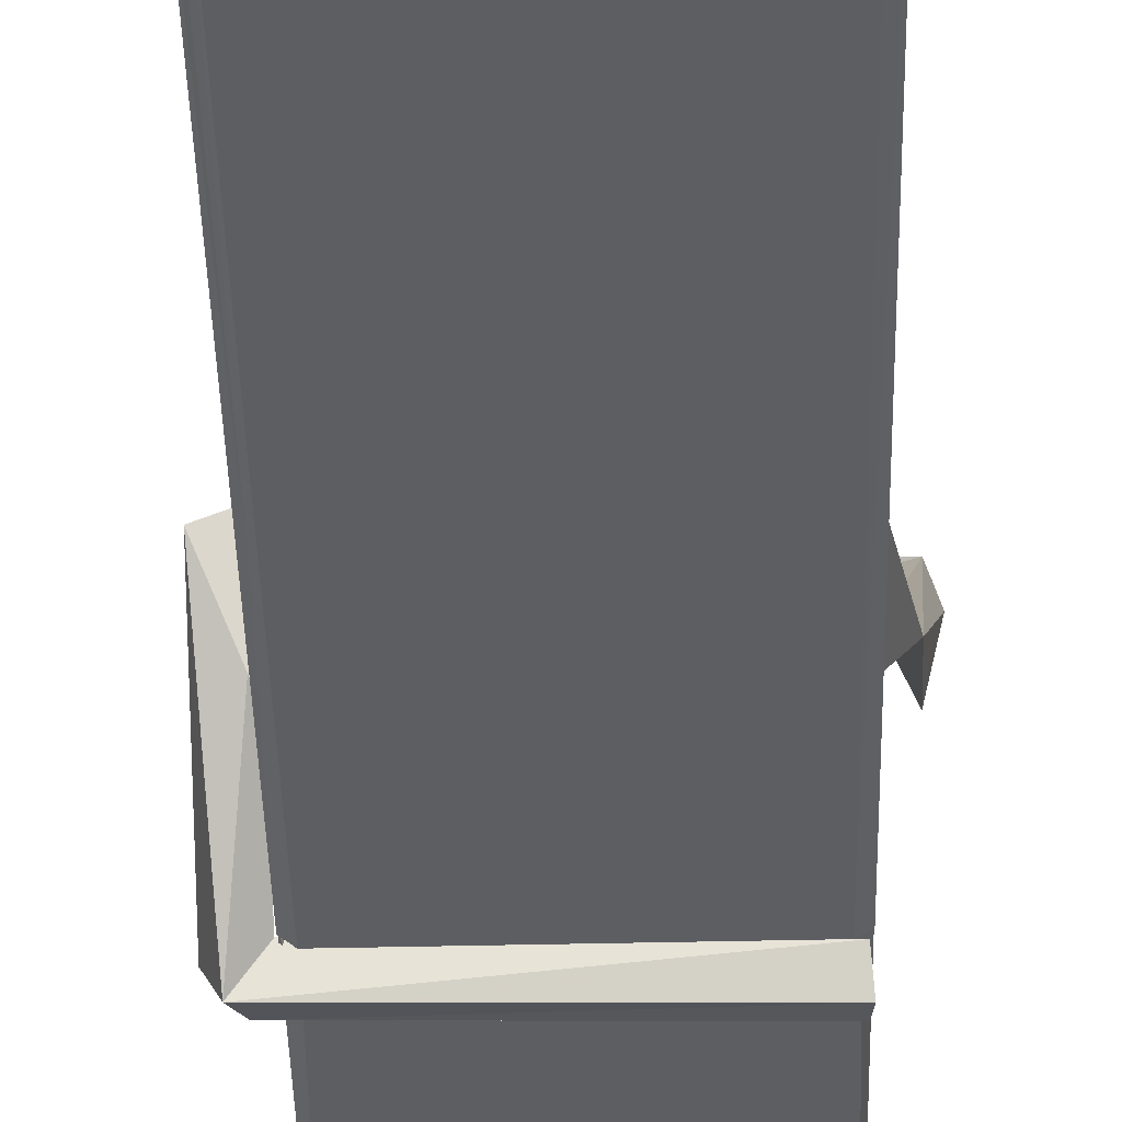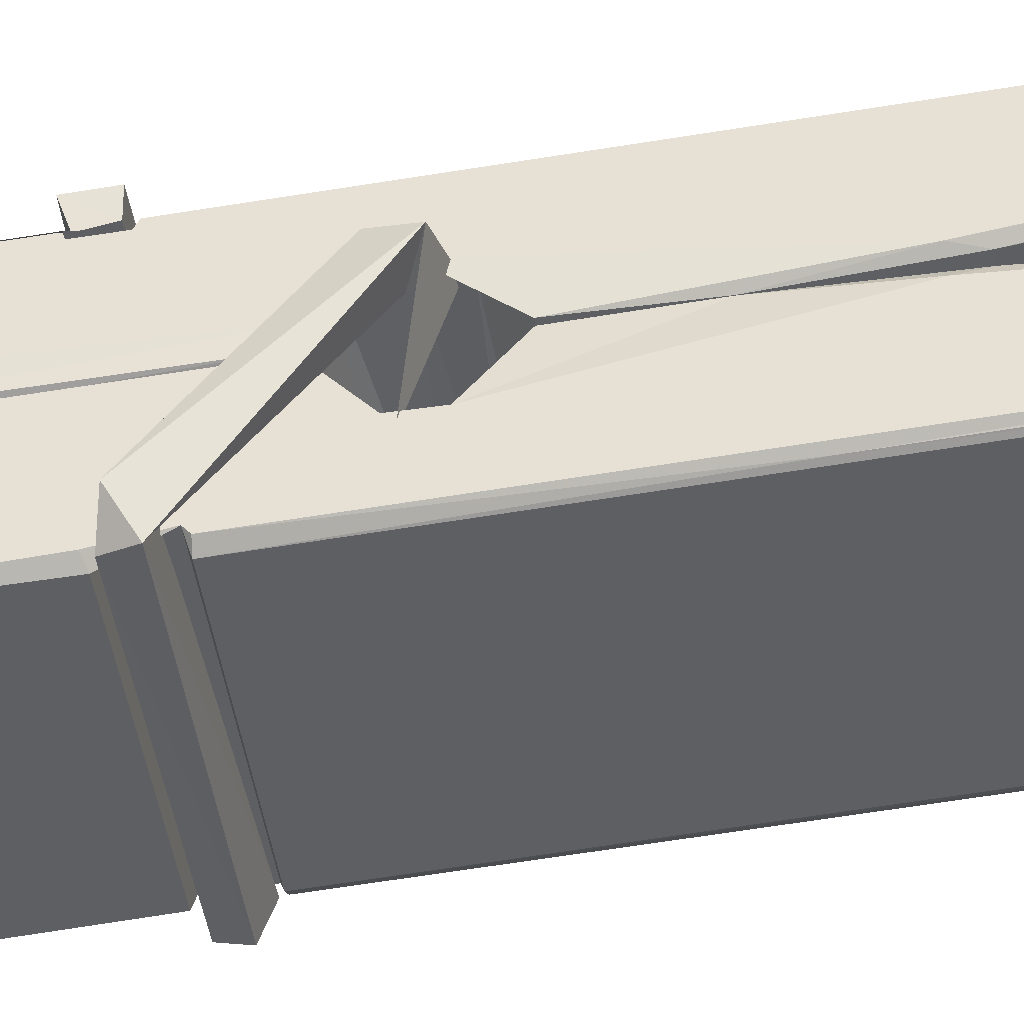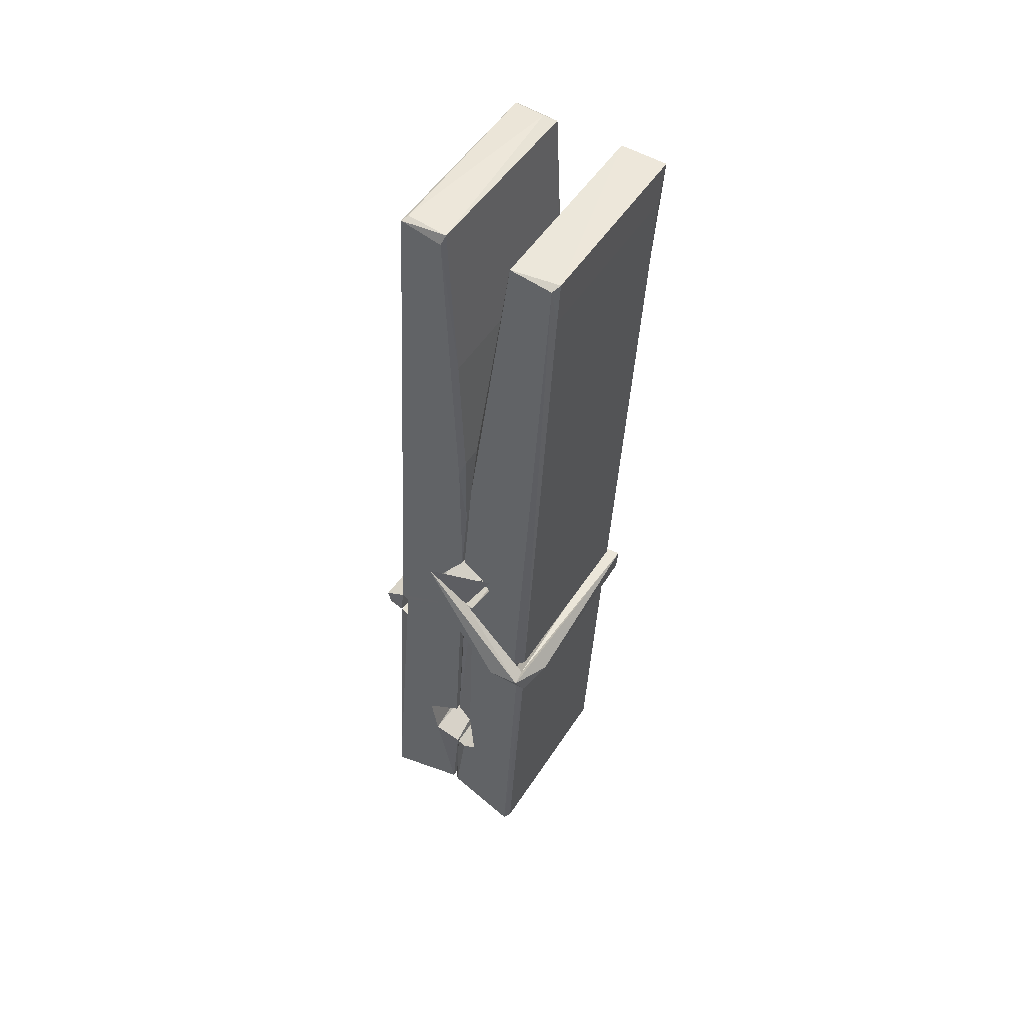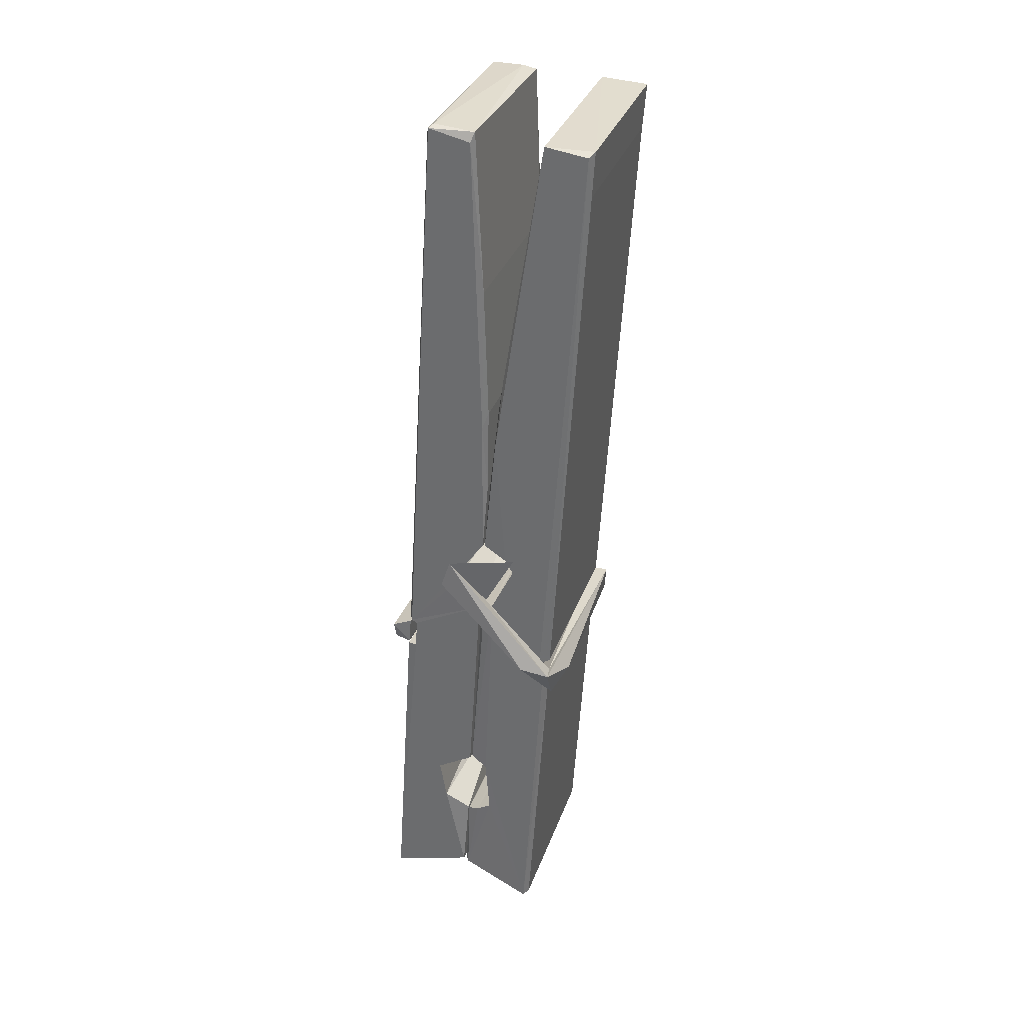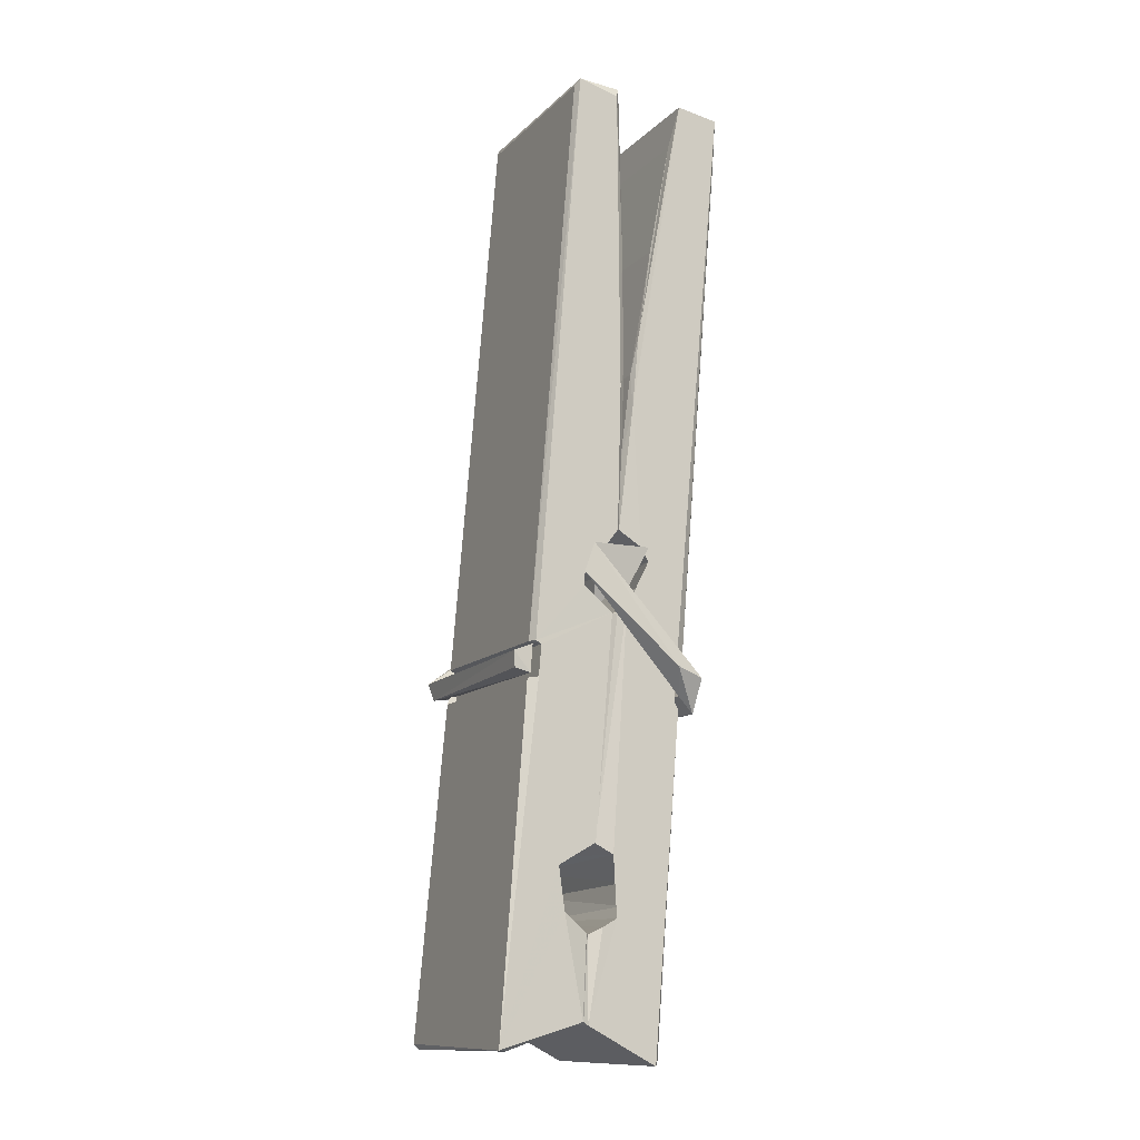
<metadata>
{"format":"obj","ext":"obj","renderer":"f3d","projection":"perspective","resolution":1024,"background":"white","views":[{"elev":-33.5,"azim":-177.3,"up":"+Z"},{"elev":-42.0,"azim":99.4,"up":"+Z"},{"elev":48.9,"azim":-57.9,"up":"+Y"},{"elev":31.5,"azim":-71.6,"up":"+Y"},{"elev":-14.1,"azim":-116.1,"up":"+Y"}]}
</metadata>
<code>
v -0.8042 -5.231 1.788
v -0.6406 -5.197 1.728
v -0.8024 -5.199 1.727
v -0.7985 -5.195 1.726
v -0.8158 -4.652 1.772
v -0.8143 -4.573 1.784
v -0.8167 -4.476 1.801
v -0.8115 -4.683 1.766
v -0.6588 -4.475 1.802
v -0.8177 -4.48 1.845
v -0.8178 -4.712 1.765
v -0.8245 -4.44 1.808
v -0.6442 -5.062 1.737
v -0.8112 -4.957 1.807
v -0.8135 -4.879 1.76
v -0.8073 -5.128 1.741
v -0.8071 -5.121 1.753
v -0.8083 -5.073 1.75
v -0.6426 -5.115 1.756
v -0.6482 -5.094 1.763
v -0.8025 -5.112 1.761
v -0.6493 -4.847 1.78
v -0.6536 -4.829 1.776
v -0.8148 -4.828 1.773
v -0.8141 -4.816 1.754
v -0.6512 -4.811 1.752
v -0.8063 -4.933 1.812
v -0.6641 -4.472 1.8
v -0.6613 -4.436 1.807
v -0.6577 -4.679 1.765
v -0.6489 -4.869 1.77
v -0.6496 -4.879 1.749
v -0.6487 -4.875 1.759
v -0.6493 -5.059 1.735
v -0.6427 -5.194 1.726
v -0.6459 -5.191 1.725
v -0.6429 -4.95 1.802
v -0.8041 -4.957 1.811
v -0.6636 -4.475 1.843
v -0.6617 -4.569 1.783
v -0.8134 -4.858 1.781
v -0.8051 -5.065 1.736
v -0.7979 -5.093 1.764
v -0.6424 -5.127 1.733
v -0.8097 -4.758 1.758
v -0.6554 -4.754 1.756
v -0.8144 -4.84 1.78
v -0.8242 -4.446 1.843
v -0.8172 -4.443 1.847
v -0.6598 -4.439 1.846
v -0.6557 -4.598 1.832
v -0.647 -4.928 1.808
v -0.6463 -5.13 1.73
v -0.6394 -5.226 1.786
v -0.6436 -5.225 1.79
v -0.7988 -5.229 1.792
v -0.8054 -5.201 1.73
v -0.6534 -4.693 1.767
v -0.6436 -5.074 1.755
v -0.8086 -4.884 1.748
v -0.6539 -4.881 1.747
v -0.647 -4.93 1.803
v -0.8133 -4.885 1.752
v -0.6463 -4.954 1.805
v -0.6515 -4.953 1.81
v -0.8021 -5.134 1.731
v -0.8119 -4.935 1.804
v -0.8112 -4.955 1.803
v -0.6516 -4.929 1.811
v -0.8215 -4.436 1.752
v -0.6437 -5.195 1.724
v -0.8149 -4.683 1.758
v -0.818 -4.572 1.756
v -0.6601 -4.439 1.747
v -0.6605 -4.434 1.715
v -0.6535 -4.692 1.753
v -0.6558 -4.679 1.756
v -0.6588 -4.567 1.754
v -0.8183 -4.696 1.754
v -0.8088 -5.065 1.735
v -0.6441 -5.06 1.734
v -0.6426 -5.119 1.714
v -0.8086 -5.083 1.704
v -0.8094 -4.942 1.676
v -0.6445 -5.07 1.713
v -0.8108 -4.847 1.72
v -0.6533 -4.822 1.729
v -0.808 -4.824 1.734
v -0.65 -4.835 1.721
v -0.8152 -4.816 1.752
v -0.814 -4.865 1.723
v -0.6493 -4.867 1.727
v -0.6495 -4.855 1.72
v -0.6531 -4.811 1.751
v -0.8131 -4.884 1.748
v -0.8195 -4.44 1.712
v -0.6595 -4.679 1.757
v -0.6434 -5.103 1.703
v -0.6533 -4.938 1.675
v -0.6563 -4.727 1.691
v -0.6661 -4.436 1.71
v -0.6663 -4.431 1.74
v -0.6629 -4.434 1.75
v -0.6624 -4.567 1.755
v -0.8147 -4.836 1.723
v -0.6438 -5.086 1.701
v -0.8076 -5.118 1.709
v -0.8054 -5.199 1.725
v -0.8132 -4.758 1.757
v -0.6545 -4.754 1.755
v -0.6543 -4.909 1.677
v -0.8254 -4.436 1.714
v -0.8196 -4.434 1.717
v -0.6629 -4.432 1.712
v -0.6485 -4.908 1.681
v -0.6477 -4.94 1.679
v -0.641 -5.213 1.655
v -0.7993 -5.22 1.664
v -0.8125 -4.941 1.684
v -0.825 -4.444 1.749
v -0.6434 -5.218 1.659
v -0.8073 -4.913 1.678
v -0.8132 -4.913 1.681
v -0.649 -4.88 1.746
v -0.8132 -4.915 1.686
v -0.8022 -5.133 1.73
v -0.8053 -5.22 1.657
v -0.6484 -4.911 1.685
v -0.6535 -4.936 1.683
v -0.8117 -4.915 1.68
v -0.647 -4.917 1.686
v -0.6393 -4.933 1.668
v -0.8117 -4.938 1.678
v -0.6249 -4.929 1.684
v -0.8112 -4.935 1.665
v -0.8129 -4.922 1.663
v -0.6443 -4.953 1.819
v -0.6458 -4.948 1.804
v -0.6458 -4.848 1.763
v -0.8307 -4.934 1.818
v -0.6511 -4.851 1.713
v -0.6612 -4.834 1.782
v -0.8071 -4.882 1.735
v -0.815 -4.828 1.78
v -0.8278 -4.833 1.725
v -0.8272 -4.857 1.717
v -0.8363 -4.927 1.794
v -0.8162 -4.873 1.755
v -0.7921 -4.948 1.826
v -0.8161 -4.96 1.817
v -0.8181 -4.947 1.804
v -0.646 -4.933 1.807
v -0.8152 -4.936 1.815
v -0.645 -4.933 1.821
v -0.6266 -4.839 1.771
v -0.6311 -4.858 1.776
v -0.6368 -4.929 1.692
v -0.6331 -4.918 1.666
f 49 29 12
f 8 5 6
f 5 7 6
f 7 40 6
f 40 8 6
f 58 30 29
f 58 29 9
f 12 5 11
f 18 15 42
f 15 63 42
f 20 59 19
f 38 14 1
f 18 43 17
f 18 59 43
f 17 43 21
f 22 23 26
f 41 31 15
f 15 32 60
f 7 5 12
f 50 9 29
f 48 10 49
f 28 12 29
f 28 29 40
f 29 30 40
f 23 24 26
f 22 47 23
f 47 24 23
f 41 22 31
f 18 13 59
f 43 59 20
f 19 17 21
f 21 20 19
f 44 16 19
f 16 17 19
f 54 57 2
f 69 52 51
f 39 51 50
f 28 7 12
f 30 8 40
f 40 7 28
f 25 45 26
f 25 26 24
f 47 22 41
f 31 33 15
f 33 32 15
f 34 13 42
f 42 13 18
f 43 20 21
f 36 35 3
f 36 3 4
f 57 3 2
f 3 35 2
f 10 39 50
f 10 50 49
f 25 11 45
f 11 5 8
f 11 8 45
f 45 8 30
f 26 45 46
f 45 30 46
f 58 22 26
f 26 46 58
f 46 30 58
f 51 39 69
f 39 10 69
f 25 24 11
f 47 67 48
f 67 27 48
f 48 27 10
f 51 9 50
f 22 9 51
f 52 22 51
f 64 37 55
f 55 56 54
f 54 56 1
f 4 3 66
f 36 4 66
f 36 66 53
f 35 36 53
f 35 53 2
f 56 55 38
f 66 3 57
f 1 18 17
f 14 18 1
f 15 18 14
f 47 11 24
f 11 47 48
f 12 11 48
f 49 12 48
f 29 49 50
f 9 22 58
f 31 22 52
f 31 52 33
f 64 19 59
f 19 64 44
f 2 44 64
f 2 64 54
f 57 54 1
f 32 61 60
f 33 13 32
f 62 33 52
f 47 41 15
f 15 60 63
f 60 61 42
f 34 42 61
f 32 13 34
f 32 34 61
f 33 59 13
f 64 59 33
f 38 55 65
f 55 37 65
f 14 68 15
f 60 42 63
f 66 16 44
f 66 44 53
f 2 53 44
f 55 54 64
f 38 1 56
f 17 57 1
f 57 17 16
f 66 57 16
f 15 68 67
f 62 37 64
f 68 37 62
f 68 62 67
f 64 33 62
f 52 69 62
f 67 62 69
f 67 69 27
f 47 15 67
f 69 10 27
f 37 38 65
f 38 37 68
f 68 14 38
f 82 117 71
f 75 76 74
f 76 77 78
f 76 78 74
f 78 103 74
f 73 72 79
f 73 79 120
f 83 85 106
f 83 80 85
f 83 106 98
f 83 98 107
f 106 116 98
f 105 86 91
f 87 94 89
f 112 123 122
f 123 90 105
f 90 88 105
f 70 73 120
f 103 78 104
f 78 77 97
f 78 97 104
f 88 94 87
f 89 86 105
f 105 87 89
f 93 86 89
f 117 116 99
f 115 100 111
f 96 111 101
f 111 100 101
f 100 114 101
f 72 73 104
f 73 70 103
f 73 103 104
f 104 97 72
f 90 109 94
f 94 88 90
f 105 88 87
f 92 91 93
f 91 86 93
f 95 91 92
f 92 124 95
f 95 81 80
f 80 81 85
f 98 82 107
f 107 82 126
f 108 71 118
f 127 121 117
f 114 112 96
f 114 96 101
f 102 103 70
f 72 97 110
f 72 110 109
f 110 94 109
f 97 77 110
f 89 94 110
f 89 110 76
f 110 77 76
f 122 111 96
f 96 112 122
f 79 72 109
f 109 90 79
f 127 84 119
f 113 112 114
f 114 102 113
f 75 102 114
f 75 114 100
f 75 100 115
f 121 127 118
f 126 71 108
f 84 127 117
f 99 84 117
f 127 83 107
f 127 119 83
f 95 123 91
f 91 123 105
f 90 123 112
f 90 112 79
f 112 120 79
f 112 70 120
f 70 112 113
f 70 113 102
f 102 75 103
f 103 75 74
f 76 75 89
f 75 115 89
f 115 93 89
f 81 128 116
f 106 85 81
f 106 81 116
f 98 116 117
f 98 117 82
f 121 71 117
f 71 121 118
f 127 108 118
f 92 93 124
f 93 115 124
f 123 95 125
f 81 95 124
f 128 81 124
f 124 115 128
f 128 115 111
f 111 122 125
f 111 125 128
f 122 123 125
f 80 83 119
f 71 126 82
f 127 107 108
f 107 126 108
f 119 129 128
f 128 125 119
f 80 125 95
f 125 80 119
f 99 116 128
f 99 128 129
f 99 129 119
f 119 84 99
f 131 158 130
f 132 136 158
f 132 134 133
f 130 136 133
f 132 133 135
f 136 132 135
f 130 158 136
f 149 137 154
f 154 152 153
f 155 134 158
f 158 131 139
f 151 148 153
f 147 146 151
f 155 142 156
f 156 142 139
f 155 139 142
f 142 155 141
f 141 155 142
f 145 144 143
f 145 143 144
f 148 145 144
f 144 145 148
f 146 145 148
f 147 145 146
f 146 148 151
f 147 140 145
f 156 139 131
f 134 155 156
f 155 158 139
f 145 140 148
f 147 150 140
f 150 147 151
f 150 149 140
f 140 153 148
f 153 140 154
f 154 140 149
f 151 138 150
f 153 152 151
f 138 152 137
f 137 152 154
f 150 137 149
f 137 150 138
f 138 151 152
f 157 134 156
f 157 156 131
f 157 131 134
f 132 158 134
f 134 131 133
f 131 130 133
f 133 136 135
f 49 29 12
f 8 5 6
f 5 7 6
f 7 40 6
f 40 8 6
f 58 30 29
f 58 29 9
f 12 5 11
f 18 15 42
f 15 63 42
f 20 59 19
f 38 14 1
f 18 43 17
f 18 59 43
f 17 43 21
f 22 23 26
f 41 31 15
f 15 32 60
f 7 5 12
f 50 9 29
f 48 10 49
f 28 12 29
f 28 29 40
f 29 30 40
f 23 24 26
f 22 47 23
f 47 24 23
f 41 22 31
f 18 13 59
f 43 59 20
f 19 17 21
f 21 20 19
f 44 16 19
f 16 17 19
f 54 57 2
f 69 52 51
f 39 51 50
f 28 7 12
f 30 8 40
f 40 7 28
f 25 45 26
f 25 26 24
f 47 22 41
f 31 33 15
f 33 32 15
f 34 13 42
f 42 13 18
f 43 20 21
f 36 35 3
f 36 3 4
f 57 3 2
f 3 35 2
f 10 39 50
f 10 50 49
f 25 11 45
f 11 5 8
f 11 8 45
f 45 8 30
f 26 45 46
f 45 30 46
f 58 22 26
f 26 46 58
f 46 30 58
f 51 39 69
f 39 10 69
f 25 24 11
f 47 67 48
f 67 27 48
f 48 27 10
f 51 9 50
f 22 9 51
f 52 22 51
f 64 37 55
f 55 56 54
f 54 56 1
f 4 3 66
f 36 4 66
f 36 66 53
f 35 36 53
f 35 53 2
f 56 55 38
f 66 3 57
f 1 18 17
f 14 18 1
f 15 18 14
f 47 11 24
f 11 47 48
f 12 11 48
f 49 12 48
f 29 49 50
f 9 22 58
f 31 22 52
f 31 52 33
f 64 19 59
f 19 64 44
f 2 44 64
f 2 64 54
f 57 54 1
f 32 61 60
f 33 13 32
f 62 33 52
f 47 41 15
f 15 60 63
f 60 61 42
f 34 42 61
f 32 13 34
f 32 34 61
f 33 59 13
f 64 59 33
f 38 55 65
f 55 37 65
f 14 68 15
f 60 42 63
f 66 16 44
f 66 44 53
f 2 53 44
f 55 54 64
f 38 1 56
f 17 57 1
f 57 17 16
f 66 57 16
f 15 68 67
f 62 37 64
f 68 37 62
f 68 62 67
f 64 33 62
f 52 69 62
f 67 62 69
f 67 69 27
f 47 15 67
f 69 10 27
f 37 38 65
f 38 37 68
f 68 14 38
f 82 117 71
f 75 76 74
f 76 77 78
f 76 78 74
f 78 103 74
f 73 72 79
f 73 79 120
f 83 85 106
f 83 80 85
f 83 106 98
f 83 98 107
f 106 116 98
f 105 86 91
f 87 94 89
f 112 123 122
f 123 90 105
f 90 88 105
f 70 73 120
f 103 78 104
f 78 77 97
f 78 97 104
f 88 94 87
f 89 86 105
f 105 87 89
f 93 86 89
f 117 116 99
f 115 100 111
f 96 111 101
f 111 100 101
f 100 114 101
f 72 73 104
f 73 70 103
f 73 103 104
f 104 97 72
f 90 109 94
f 94 88 90
f 105 88 87
f 92 91 93
f 91 86 93
f 95 91 92
f 92 124 95
f 95 81 80
f 80 81 85
f 98 82 107
f 107 82 126
f 108 71 118
f 127 121 117
f 114 112 96
f 114 96 101
f 102 103 70
f 72 97 110
f 72 110 109
f 110 94 109
f 97 77 110
f 89 94 110
f 89 110 76
f 110 77 76
f 122 111 96
f 96 112 122
f 79 72 109
f 109 90 79
f 127 84 119
f 113 112 114
f 114 102 113
f 75 102 114
f 75 114 100
f 75 100 115
f 121 127 118
f 126 71 108
f 84 127 117
f 99 84 117
f 127 83 107
f 127 119 83
f 95 123 91
f 91 123 105
f 90 123 112
f 90 112 79
f 112 120 79
f 112 70 120
f 70 112 113
f 70 113 102
f 102 75 103
f 103 75 74
f 76 75 89
f 75 115 89
f 115 93 89
f 81 128 116
f 106 85 81
f 106 81 116
f 98 116 117
f 98 117 82
f 121 71 117
f 71 121 118
f 127 108 118
f 92 93 124
f 93 115 124
f 123 95 125
f 81 95 124
f 128 81 124
f 124 115 128
f 128 115 111
f 111 122 125
f 111 125 128
f 122 123 125
f 80 83 119
f 71 126 82
f 127 107 108
f 107 126 108
f 119 129 128
f 128 125 119
f 80 125 95
f 125 80 119
f 99 116 128
f 99 128 129
f 99 129 119
f 119 84 99
f 131 158 130
f 132 136 158
f 132 134 133
f 130 136 133
f 132 133 135
f 136 132 135
f 130 158 136
f 149 137 154
f 154 152 153
f 155 134 158
f 158 131 139
f 151 148 153
f 147 146 151
f 155 142 156
f 156 142 139
f 155 139 142
f 142 155 141
f 141 155 142
f 145 144 143
f 145 143 144
f 148 145 144
f 144 145 148
f 146 145 148
f 147 145 146
f 146 148 151
f 147 140 145
f 156 139 131
f 134 155 156
f 155 158 139
f 145 140 148
f 147 150 140
f 150 147 151
f 150 149 140
f 140 153 148
f 153 140 154
f 154 140 149
f 151 138 150
f 153 152 151
f 138 152 137
f 137 152 154
f 150 137 149
f 137 150 138
f 138 151 152
f 157 134 156
f 157 156 131
f 157 131 134
f 132 158 134
f 134 131 133
f 131 130 133
f 133 136 135

</code>
